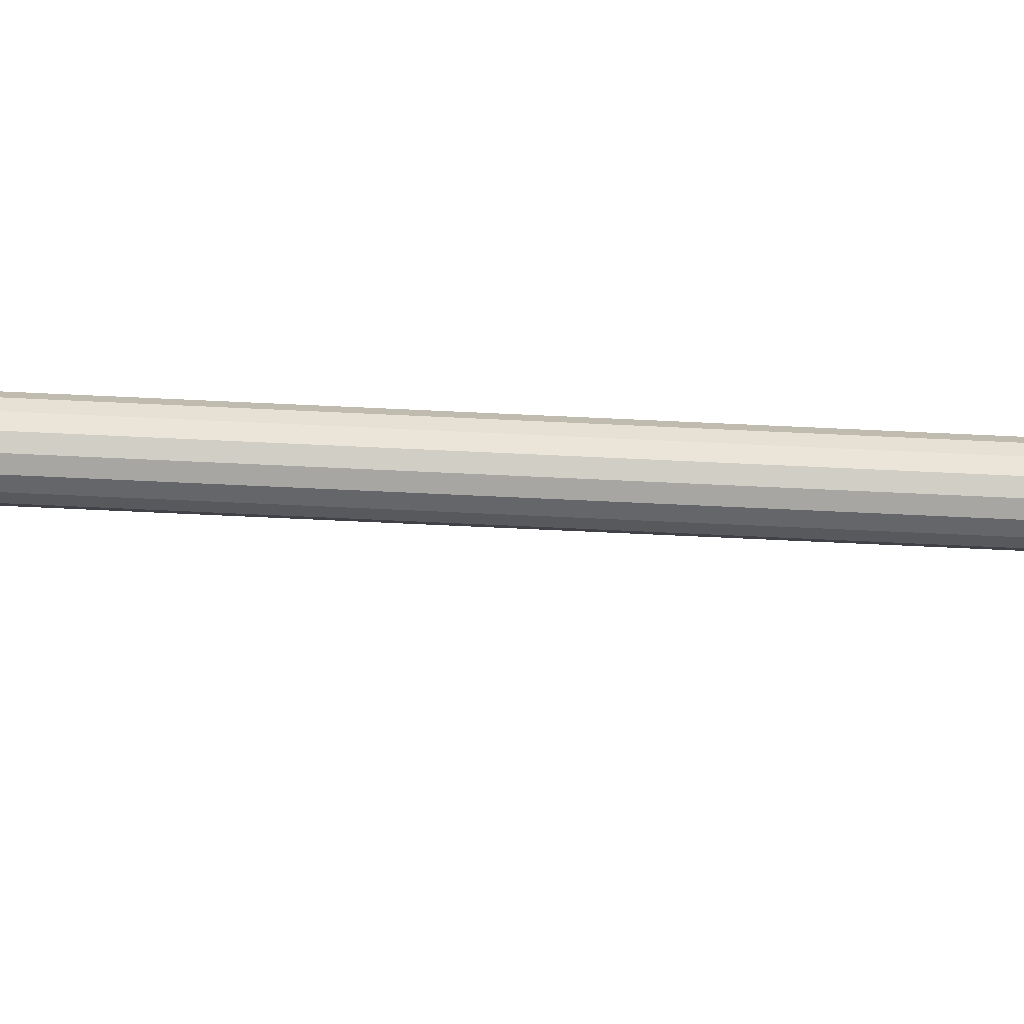
<metadata>
{"format":"obj","ext":"obj","renderer":"f3d","projection":"perspective","resolution":1024,"background":"white","views":[{"elev":-40.4,"azim":-93.9,"up":"+Y"}]}
</metadata>
<code>
o Mast_4_5m_Semaphor
v 0 0.04974 5.847
v 0 0.06861 5.799
v 0 0.04841 5.756
v 0 0.04841 1.041
v -0.01008 0.04773 5.847
v -0.0173 0.06517 5.799
v -0.009567 0.0465 5.756
v -0.009567 0.0465 1.041
v -0.01862 0.04203 5.847
v -0.03196 0.05537 5.799
v -0.01768 0.04109 5.756
v -0.01768 0.04109 1.041
v -0.02432 0.03348 5.847
v -0.04176 0.04071 5.799
v -0.0231 0.03297 5.756
v -0.0231 0.03297 1.041
v -0.02633 0.02341 5.847
v -0.0452 0.02341 5.799
v -0.025 0.02341 5.756
v -0.025 0.02341 1.041
v -0.02432 0.01333 5.847
v -0.04176 0.006109 5.799
v -0.0231 0.01384 5.756
v -0.0231 0.01384 1.041
v -0.01862 0.00479 5.847
v -0.03196 -0.008556 5.799
v -0.01768 0.005731 5.756
v -0.01768 0.005731 1.041
v -0.01008 -0.000917 5.847
v -0.0173 -0.01835 5.799
v -0.009567 0.000311 5.756
v -0.009567 0.000311 1.041
v 0 -0.002921 5.847
v 0 -0.0218 5.799
v 0 -0.001592 5.756
v 0 -0.001592 1.041
v 0.01008 -0.000917 5.847
v 0.0173 -0.01835 5.799
v 0.009567 0.000311 5.756
v 0.009567 0.000311 1.041
v 0 0.02341 5.849
v 0.01862 0.004791 5.847
v 0.03196 -0.008556 5.799
v 0.01768 0.005731 5.756
v 0.01768 0.005731 1.041
v 0.02432 0.01333 5.847
v 0.04176 0.006109 5.799
v 0.0231 0.01384 5.756
v 0.0231 0.01384 1.041
v 0.02633 0.02341 5.847
v 0.0452 0.02341 5.799
v 0.025 0.02341 5.756
v 0.025 0.02341 1.041
v 0.02432 0.03348 5.847
v 0.04176 0.04071 5.799
v 0.0231 0.03297 5.756
v 0.0231 0.03297 1.041
v 0.01862 0.04203 5.847
v 0.03196 0.05537 5.799
v 0.01768 0.04109 5.756
v 0.01768 0.04109 1.041
v 0.01008 0.04773 5.847
v 0.0173 0.06517 5.799
v 0.009567 0.0465 5.756
v 0.009567 0.0465 1.041
v 0 -0.1548 -0.03337
v 0 -0.1545 -0.006526
v 0 -0.1255 0.02113
v 0 -0.09606 0.04923
v 0 -0.08557 0.05251
v 0 -0.07306 0.05327
v 0 -0.06873 0.9633
v 0 -0.08054 0.9699
v 0 -0.08751 0.9799
v 0 -0.08751 1.021
v 0 -0.08693 1.027
v 0 -0.08443 1.032
v 0 -0.07793 1.035
v 0 -0.07026 1.038
v 0 -0.03513 1.046
v 0 -0.06714 4.46
v 0 -0.07378 4.462
v 0 -0.07564 4.468
v 0 -0.07564 4.518
v 0 -0.07406 4.523
v 0 -0.06714 4.525
v 0.05922 -0.143 -0.03337
v 0.05912 -0.1427 -0.006526
v 0.04803 -0.116 0.02113
v 0.03676 -0.08875 0.04923
v 0.03275 -0.07906 0.05251
v 0.02796 -0.06749 0.05327
v 0.0263 -0.0635 0.9633
v 0.03082 -0.07441 0.9699
v 0.03349 -0.08085 0.9799
v 0.03349 -0.08085 1.021
v 0.03327 -0.08031 1.027
v 0.03231 -0.078 1.032
v 0.02982 -0.072 1.035
v 0.02689 -0.06491 1.038
v 0.01344 -0.03245 1.046
v 0.02569 -0.06203 4.46
v 0.02823 -0.06816 4.462
v 0.02894 -0.06988 4.468
v 0.02894 -0.06988 4.518
v 0.02834 -0.06842 4.523
v 0.02569 -0.06203 4.525
v 0.1094 -0.1094 -0.03337
v 0.1092 -0.1092 -0.006526
v 0.08875 -0.08875 0.02113
v 0.06792 -0.06792 0.04923
v 0.06051 -0.06051 0.05251
v 0.05166 -0.05166 0.05327
v 0.0486 -0.0486 0.9633
v 0.05695 -0.05695 0.9699
v 0.06188 -0.06188 0.9799
v 0.06188 -0.06188 1.021
v 0.06147 -0.06147 1.027
v 0.0597 -0.0597 1.032
v 0.05511 -0.05511 1.035
v 0.04968 -0.04968 1.038
v 0.02484 -0.02484 1.046
v 0.04747 -0.04747 4.46
v 0.05217 -0.05217 4.462
v 0.05348 -0.05348 4.468
v 0.05348 -0.05348 4.518
v 0.05237 -0.05237 4.523
v 0.04747 -0.04747 4.525
v 0.143 -0.05922 -0.03337
v 0.1427 -0.05912 -0.006526
v 0.116 -0.04803 0.02113
v 0.08875 -0.03676 0.04923
v 0.07906 -0.03275 0.05251
v 0.06749 -0.02796 0.05327
v 0.0635 -0.0263 0.9633
v 0.07441 -0.03082 0.9699
v 0.08085 -0.03349 0.9799
v 0.08085 -0.03349 1.021
v 0.08031 -0.03327 1.027
v 0.078 -0.03231 1.032
v 0.072 -0.02982 1.035
v 0.06491 -0.02689 1.038
v 0.03245 -0.01344 1.046
v 0.06203 -0.02569 4.46
v 0.06816 -0.02823 4.462
v 0.06988 -0.02894 4.468
v 0.06988 -0.02894 4.518
v 0.06842 -0.02834 4.523
v 0.06203 -0.02569 4.525
v 0.1548 0 -0.03337
v 0.1545 0 -0.006526
v 0.1255 0 0.02113
v 0.09606 0 0.04923
v 0.08557 0 0.05251
v 0.07306 0 0.05327
v 0.06873 0 0.9633
v 0.08054 0 0.9699
v 0.08751 0 0.9799
v 0.08751 0 1.021
v 0.08693 0 1.027
v 0.08443 0 1.032
v 0.07793 0 1.035
v 0.07026 0 1.038
v 0.03513 0 1.046
v 0.06714 0 4.46
v 0.07378 0 4.462
v 0.07564 0 4.468
v 0.07564 0 4.518
v 0.07406 0 4.523
v 0.06714 0 4.525
v 0.143 0.05922 -0.03337
v 0.1427 0.05912 -0.006526
v 0.116 0.04803 0.02113
v 0.08875 0.03676 0.04923
v 0.07906 0.03275 0.05251
v 0.06749 0.02796 0.05327
v 0.0635 0.0263 0.9633
v 0.07441 0.03082 0.9699
v 0.08085 0.03349 0.9799
v 0.08085 0.03349 1.021
v 0.08031 0.03327 1.027
v 0.078 0.03231 1.032
v 0.072 0.02982 1.035
v 0.06491 0.02689 1.038
v 0.03245 0.01344 1.046
v 0.06203 0.02569 4.46
v 0.06816 0.02823 4.462
v 0.06988 0.02894 4.468
v 0.06988 0.02894 4.518
v 0.06842 0.02834 4.523
v 0.06203 0.02569 4.525
v 0.1094 0.1094 -0.03337
v 0.1092 0.1092 -0.006526
v 0.08875 0.08875 0.02113
v 0.06792 0.06792 0.04923
v 0.06051 0.06051 0.05251
v 0.05166 0.05166 0.05327
v 0.0486 0.0486 0.9633
v 0.05695 0.05695 0.9699
v 0.06188 0.06188 0.9799
v 0.06188 0.06188 1.021
v 0.06147 0.06147 1.027
v 0.0597 0.0597 1.032
v 0.05511 0.05511 1.035
v 0.04968 0.04968 1.038
v 0.02484 0.02484 1.046
v 0.04747 0.04747 4.46
v 0.05217 0.05217 4.462
v 0.05348 0.05348 4.468
v 0.05348 0.05348 4.518
v 0.05237 0.05237 4.523
v 0.04747 0.04747 4.525
v 0.05922 0.143 -0.03337
v 0.05912 0.1427 -0.006526
v 0.04803 0.116 0.02113
v 0.03676 0.08875 0.04923
v 0.03275 0.07906 0.05251
v 0.02796 0.06749 0.05327
v 0.0263 0.0635 0.9633
v 0.03082 0.07441 0.9699
v 0.03349 0.08085 0.9799
v 0.03349 0.08085 1.021
v 0.03327 0.08031 1.027
v 0.03231 0.078 1.032
v 0.02982 0.072 1.035
v 0.02689 0.06491 1.038
v 0.01344 0.03245 1.046
v 0.02569 0.06203 4.46
v 0.02823 0.06816 4.462
v 0.02894 0.06988 4.468
v 0.02894 0.06988 4.518
v 0.02834 0.06842 4.523
v 0.02569 0.06203 4.525
v 0 0.1548 -0.03337
v 0 0.1545 -0.006526
v 0 0.1255 0.02113
v 0 0.09606 0.04923
v 0 0.08557 0.05251
v 0 0.07306 0.05327
v 0 0.06873 0.9633
v 0 0.08054 0.9699
v 0 0.08751 0.9799
v 0 0.08751 1.021
v 0 0.08693 1.027
v 0 0.08443 1.032
v 0 0.07793 1.035
v 0 0.07026 1.038
v 0 0.03513 1.046
v 0 0.06714 4.46
v 0 0.07378 4.462
v 0 0.07564 4.468
v 0 0.07564 4.518
v 0 0.07406 4.523
v 0 0.06714 4.525
v -0.05922 0.143 -0.03337
v -0.05912 0.1427 -0.006526
v -0.04803 0.116 0.02113
v -0.03676 0.08875 0.04923
v -0.03275 0.07906 0.05251
v -0.02796 0.06749 0.05327
v -0.0263 0.0635 0.9633
v -0.03082 0.07441 0.9699
v -0.03349 0.08085 0.9799
v -0.03349 0.08085 1.021
v -0.03327 0.08031 1.027
v -0.03231 0.078 1.032
v -0.02982 0.072 1.035
v -0.02689 0.06491 1.038
v -0.01344 0.03245 1.046
v -0.02569 0.06203 4.46
v -0.02823 0.06816 4.462
v -0.02894 0.06988 4.468
v -0.02894 0.06988 4.518
v -0.02834 0.06842 4.523
v -0.02569 0.06203 4.525
v -0.1094 0.1094 -0.03337
v -0.1092 0.1092 -0.006526
v -0.08875 0.08875 0.02113
v -0.06792 0.06792 0.04923
v -0.06051 0.06051 0.05251
v -0.05166 0.05166 0.05327
v -0.0486 0.0486 0.9633
v -0.05695 0.05695 0.9699
v -0.06188 0.06188 0.9799
v -0.06188 0.06188 1.021
v -0.06147 0.06147 1.027
v -0.0597 0.0597 1.032
v -0.05511 0.05511 1.035
v -0.04968 0.04968 1.038
v -0.02484 0.02484 1.046
v 0 0 1.047
v -0.04747 0.04747 4.46
v -0.05217 0.05217 4.462
v -0.05348 0.05348 4.468
v -0.05348 0.05348 4.518
v -0.05237 0.05237 4.523
v -0.04747 0.04747 4.525
v -0.143 0.05922 -0.03337
v -0.1427 0.05912 -0.006526
v -0.116 0.04803 0.02113
v -0.08875 0.03676 0.04923
v -0.07906 0.03275 0.05251
v -0.0675 0.02796 0.05327
v -0.0635 0.0263 0.9633
v -0.07441 0.03082 0.9699
v -0.08085 0.03349 0.9799
v -0.08085 0.03349 1.021
v -0.08031 0.03327 1.027
v -0.078 0.03231 1.032
v -0.072 0.02982 1.035
v -0.06491 0.02689 1.038
v -0.03245 0.01344 1.046
v -0.06203 0.02569 4.46
v -0.06816 0.02823 4.462
v -0.06988 0.02894 4.468
v -0.06988 0.02894 4.518
v -0.06842 0.02834 4.523
v -0.06203 0.02569 4.525
v -0.1548 0 -0.03337
v -0.1545 0 -0.006526
v -0.1255 0 0.02113
v -0.09606 0 0.04923
v -0.08557 0 0.05251
v -0.07306 0 0.05327
v -0.06873 0 0.9633
v -0.08054 0 0.9699
v -0.08751 0 0.9799
v -0.08751 0 1.021
v -0.08693 0 1.027
v -0.08443 0 1.032
v -0.07793 0 1.035
v -0.07026 0 1.038
v -0.03513 0 1.046
v -0.06714 0 4.46
v -0.07378 0 4.462
v -0.07564 0 4.468
v -0.07564 0 4.518
v -0.07406 0 4.523
v -0.06714 0 4.525
v -0.143 -0.05922 -0.03337
v -0.1427 -0.05912 -0.006526
v -0.116 -0.04803 0.02113
v -0.08875 -0.03676 0.04923
v -0.07906 -0.03275 0.05251
v -0.06749 -0.02796 0.05327
v -0.0635 -0.0263 0.9633
v -0.07441 -0.03082 0.9699
v -0.08085 -0.03349 0.9799
v -0.08085 -0.03349 1.021
v -0.08031 -0.03327 1.027
v -0.078 -0.03231 1.032
v -0.072 -0.02982 1.035
v -0.06491 -0.02689 1.038
v -0.03245 -0.01344 1.046
v -0.06203 -0.02569 4.46
v -0.06816 -0.02823 4.462
v -0.06988 -0.02894 4.468
v -0.06988 -0.02894 4.518
v -0.06842 -0.02834 4.523
v -0.06203 -0.02569 4.525
v -0.1094 -0.1094 -0.03337
v -0.1092 -0.1092 -0.006526
v -0.08875 -0.08875 0.02113
v -0.06792 -0.06792 0.04923
v -0.06051 -0.06051 0.05251
v -0.05166 -0.05166 0.05327
v -0.0486 -0.0486 0.9633
v -0.05695 -0.05695 0.9699
v -0.06188 -0.06188 0.9799
v -0.06188 -0.06188 1.021
v -0.06147 -0.06147 1.027
v -0.0597 -0.0597 1.032
v -0.05511 -0.05511 1.035
v -0.04968 -0.04968 1.038
v -0.02484 -0.02484 1.046
v 0 0 4.46
v -0.04747 -0.04747 4.46
v -0.05217 -0.05217 4.462
v -0.05348 -0.05348 4.468
v -0.05348 -0.05348 4.518
v -0.05237 -0.05237 4.523
v -0.04747 -0.04747 4.525
v 0 0 4.525
v -0.05922 -0.143 -0.03337
v -0.05912 -0.1427 -0.006526
v -0.04803 -0.116 0.02113
v -0.03676 -0.08875 0.04923
v -0.03275 -0.07906 0.05251
v -0.02796 -0.06749 0.05327
v -0.0263 -0.0635 0.9633
v -0.03082 -0.07441 0.9699
v -0.03349 -0.08085 0.9799
v -0.03349 -0.08085 1.021
v -0.03327 -0.08031 1.027
v -0.03231 -0.078 1.032
v -0.02982 -0.072 1.035
v -0.02689 -0.06491 1.038
v -0.01344 -0.03245 1.046
v -0.02569 -0.06203 4.46
v -0.02823 -0.06816 4.462
v -0.02894 -0.06988 4.468
v -0.02894 -0.06988 4.518
v -0.02834 -0.06842 4.523
v -0.02569 -0.06203 4.525
f 2 5 1
f 6 9 5
f 10 13 9
f 14 17 13
f 18 21 17
f 22 25 21
f 26 29 25
f 30 33 29
f 34 37 33
f 38 42 37
f 43 46 42
f 47 50 46
f 51 54 50
f 55 58 54
f 59 62 58
f 63 1 62
f 3 6 2
f 6 11 10
f 11 14 10
f 15 18 14
f 19 22 18
f 23 26 22
f 27 30 26
f 30 35 34
f 35 38 34
f 39 43 38
f 44 47 43
f 48 51 47
f 52 55 51
f 56 59 55
f 60 63 59
f 64 2 63
f 4 7 3
f 8 11 7
f 12 15 11
f 16 19 15
f 20 23 19
f 24 27 23
f 28 31 27
f 32 35 31
f 36 39 35
f 40 44 39
f 45 48 44
f 49 52 48
f 53 56 52
f 57 60 56
f 61 64 60
f 65 3 64
f 41 1 5
f 41 5 9
f 41 9 13
f 41 13 17
f 41 17 21
f 41 21 25
f 41 25 29
f 41 29 33
f 41 33 37
f 41 37 42
f 41 42 46
f 41 46 50
f 41 50 54
f 41 54 58
f 41 58 62
f 41 62 1
f 2 6 5
f 6 10 9
f 10 14 13
f 14 18 17
f 18 22 21
f 22 26 25
f 26 30 29
f 30 34 33
f 34 38 37
f 38 43 42
f 43 47 46
f 47 51 50
f 51 55 54
f 55 59 58
f 59 63 62
f 63 2 1
f 3 7 6
f 6 7 11
f 11 15 14
f 15 19 18
f 19 23 22
f 23 27 26
f 27 31 30
f 30 31 35
f 35 39 38
f 39 44 43
f 44 48 47
f 48 52 51
f 52 56 55
f 56 60 59
f 60 64 63
f 64 3 2
f 4 8 7
f 8 12 11
f 12 16 15
f 16 20 19
f 20 24 23
f 24 28 27
f 28 32 31
f 32 36 35
f 36 40 39
f 40 45 44
f 45 49 48
f 49 53 52
f 53 57 56
f 57 61 60
f 61 65 64
f 65 4 3
f 87 67 66
f 108 88 87
f 129 109 108
f 150 130 129
f 171 151 150
f 192 172 171
f 213 193 192
f 234 214 213
f 255 235 234
f 276 256 255
f 298 277 276
f 319 299 298
f 340 320 319
f 361 341 340
f 384 362 361
f 67 384 66
f 88 68 67
f 109 89 88
f 130 110 109
f 151 131 130
f 172 152 151
f 193 173 172
f 214 194 193
f 235 215 214
f 256 236 235
f 277 257 256
f 299 278 277
f 320 300 299
f 341 321 320
f 363 341 362
f 385 363 362
f 67 386 385
f 89 69 68
f 110 90 89
f 131 111 110
f 152 132 131
f 173 153 152
f 194 174 173
f 215 195 194
f 236 216 215
f 258 236 257
f 278 258 257
f 301 278 300
f 321 301 300
f 342 322 321
f 363 343 342
f 386 364 363
f 68 387 386
f 90 70 69
f 111 91 90
f 133 111 132
f 153 133 132
f 175 153 174
f 195 175 174
f 216 196 195
f 237 217 216
f 259 237 258
f 279 259 258
f 302 279 301
f 322 302 301
f 343 323 322
f 364 344 343
f 387 365 364
f 70 387 69
f 91 71 70
f 113 91 112
f 133 113 112
f 154 134 133
f 175 155 154
f 197 175 196
f 217 197 196
f 239 217 238
f 259 239 238
f 281 259 280
f 303 280 302
f 323 303 302
f 345 323 344
f 365 345 344
f 389 365 388
f 70 389 388
f 93 71 92
f 113 93 92
f 134 114 113
f 155 135 134
f 176 156 155
f 197 177 176
f 218 198 197
f 239 219 218
f 260 240 239
f 281 261 260
f 303 282 281
f 324 304 303
f 345 325 324
f 366 346 345
f 389 367 366
f 71 390 389
f 93 73 72
f 114 94 93
f 135 115 114
f 157 135 156
f 177 157 156
f 198 178 177
f 219 199 198
f 240 220 219
f 262 240 261
f 282 262 261
f 304 283 282
f 325 305 304
f 346 326 325
f 367 347 346
f 390 368 367
f 73 390 72
f 94 74 73
f 115 95 94
f 137 115 136
f 157 137 136
f 178 158 157
f 200 178 199
f 221 199 220
f 242 220 241
f 262 242 241
f 284 262 283
f 305 284 283
f 327 305 326
f 347 327 326
f 368 348 347
f 392 368 391
f 73 392 391
f 95 75 74
f 116 96 95
f 137 117 116
f 158 138 137
f 179 159 158
f 200 180 179
f 221 201 200
f 242 222 221
f 263 243 242
f 284 264 263
f 306 285 284
f 327 307 306
f 348 328 327
f 369 349 348
f 392 370 369
f 74 393 392
f 97 75 96
f 118 96 117
f 138 118 117
f 159 139 138
f 181 159 180
f 202 180 201
f 222 202 201
f 243 223 222
f 264 244 243
f 285 265 264
f 307 286 285
f 329 307 328
f 349 329 328
f 371 349 370
f 393 371 370
f 75 394 393
f 97 77 76
f 118 98 97
f 139 119 118
f 160 140 139
f 181 161 160
f 202 182 181
f 223 203 202
f 244 224 223
f 265 245 244
f 286 266 265
f 309 286 308
f 329 309 308
f 351 329 350
f 371 351 350
f 394 372 371
f 76 395 394
f 98 78 77
f 119 99 98
f 140 120 119
f 161 141 140
f 182 162 161
f 203 183 182
f 224 204 203
f 245 225 224
f 266 246 245
f 287 267 266
f 309 288 287
f 330 310 309
f 351 331 330
f 372 352 351
f 395 373 372
f 77 396 395
f 99 79 78
f 120 100 99
f 141 121 120
f 163 141 162
f 183 163 162
f 204 184 183
f 226 204 225
f 246 226 225
f 267 247 246
f 288 268 267
f 311 288 310
f 331 311 310
f 353 331 352
f 373 353 352
f 396 374 373
f 78 397 396
f 100 80 79
f 121 101 100
f 142 122 121
f 164 142 163
f 184 164 163
f 205 185 184
f 226 206 205
f 247 227 226
f 268 248 247
f 289 269 268
f 311 290 289
f 332 312 311
f 353 333 332
f 374 354 353
f 398 374 397
f 79 398 397
f 291 80 101
f 291 101 122
f 291 122 143
f 291 143 164
f 291 164 185
f 291 185 206
f 291 206 227
f 291 227 248
f 291 248 269
f 291 269 290
f 291 290 312
f 291 312 333
f 291 333 354
f 291 354 375
f 291 375 398
f 291 398 80
f 102 82 81
f 124 102 123
f 144 124 123
f 165 145 144
f 186 166 165
f 208 186 207
f 228 208 207
f 249 229 228
f 271 249 270
f 292 271 270
f 314 292 313
f 335 313 334
f 355 335 334
f 377 356 355
f 399 378 377
f 82 399 81
f 103 83 82
f 124 104 103
f 145 125 124
f 166 146 145
f 188 166 187
f 208 188 187
f 230 208 229
f 250 230 229
f 271 251 250
f 293 272 271
f 314 294 293
f 335 315 314
f 357 335 356
f 378 357 356
f 400 379 378
f 82 401 400
f 104 84 83
f 125 105 104
f 146 126 125
f 167 147 146
f 188 168 167
f 209 189 188
f 230 210 209
f 251 231 230
f 272 252 251
f 294 273 272
f 315 295 294
f 336 316 315
f 357 337 336
f 379 358 357
f 401 380 379
f 83 402 401
f 105 85 84
f 126 106 105
f 148 126 147
f 168 148 147
f 189 169 168
f 210 190 189
f 231 211 210
f 252 232 231
f 273 253 252
f 295 274 273
f 316 296 295
f 338 316 337
f 358 338 337
f 380 359 358
f 402 381 380
f 84 403 402
f 107 85 106
f 127 107 106
f 148 128 127
f 169 149 148
f 190 170 169
f 211 191 190
f 232 212 211
f 253 233 232
f 274 254 253
f 296 275 274
f 317 297 296
f 339 317 338
f 359 339 338
f 382 359 381
f 403 382 381
f 85 404 403
f 383 86 107
f 383 107 128
f 383 128 149
f 383 149 170
f 383 170 191
f 383 191 212
f 383 212 233
f 383 233 254
f 383 254 275
f 383 275 297
f 383 297 318
f 383 318 339
f 383 339 360
f 383 360 382
f 383 382 404
f 383 404 86
f 88 67 87
f 109 88 108
f 130 109 129
f 151 130 150
f 172 151 171
f 193 172 192
f 214 193 213
f 235 214 234
f 256 235 255
f 277 256 276
f 299 277 298
f 320 299 319
f 341 320 340
f 362 341 361
f 385 362 384
f 385 384 67
f 89 68 88
f 110 89 109
f 131 110 130
f 152 131 151
f 173 152 172
f 194 173 193
f 215 194 214
f 236 215 235
f 257 236 256
f 278 257 277
f 300 278 299
f 321 300 320
f 342 321 341
f 342 341 363
f 386 363 385
f 68 386 67
f 90 69 89
f 111 90 110
f 132 111 131
f 153 132 152
f 174 153 173
f 195 174 194
f 216 195 215
f 237 216 236
f 237 236 258
f 279 258 278
f 279 278 301
f 322 301 321
f 343 322 342
f 364 343 363
f 387 364 386
f 69 387 68
f 91 70 90
f 112 91 111
f 112 111 133
f 154 133 153
f 154 153 175
f 196 175 195
f 217 196 216
f 238 217 237
f 238 237 259
f 280 259 279
f 280 279 302
f 323 302 322
f 344 323 343
f 365 344 364
f 388 365 387
f 388 387 70
f 92 71 91
f 92 91 113
f 134 113 133
f 155 134 154
f 176 155 175
f 176 175 197
f 218 197 217
f 218 217 239
f 260 239 259
f 260 259 281
f 281 280 303
f 324 303 323
f 324 323 345
f 366 345 365
f 366 365 389
f 71 389 70
f 72 71 93
f 114 93 113
f 135 114 134
f 156 135 155
f 177 156 176
f 198 177 197
f 219 198 218
f 240 219 239
f 261 240 260
f 282 261 281
f 304 282 303
f 325 304 324
f 346 325 345
f 367 346 366
f 390 367 389
f 72 390 71
f 94 73 93
f 115 94 114
f 136 115 135
f 136 135 157
f 178 157 177
f 199 178 198
f 220 199 219
f 241 220 240
f 241 240 262
f 283 262 282
f 305 283 304
f 326 305 325
f 347 326 346
f 368 347 367
f 391 368 390
f 391 390 73
f 95 74 94
f 116 95 115
f 116 115 137
f 158 137 157
f 179 158 178
f 179 178 200
f 200 199 221
f 221 220 242
f 263 242 262
f 263 262 284
f 306 284 305
f 306 305 327
f 348 327 347
f 369 348 368
f 369 368 392
f 74 392 73
f 96 75 95
f 117 96 116
f 138 117 137
f 159 138 158
f 180 159 179
f 201 180 200
f 222 201 221
f 243 222 242
f 264 243 263
f 285 264 284
f 307 285 306
f 328 307 327
f 349 328 348
f 370 349 369
f 393 370 392
f 75 393 74
f 76 75 97
f 97 96 118
f 139 118 138
f 160 139 159
f 160 159 181
f 181 180 202
f 223 202 222
f 244 223 243
f 265 244 264
f 286 265 285
f 308 286 307
f 308 307 329
f 350 329 349
f 350 349 371
f 394 371 393
f 76 394 75
f 98 77 97
f 119 98 118
f 140 119 139
f 161 140 160
f 182 161 181
f 203 182 202
f 224 203 223
f 245 224 244
f 266 245 265
f 287 266 286
f 287 286 309
f 330 309 329
f 330 329 351
f 372 351 371
f 395 372 394
f 77 395 76
f 99 78 98
f 120 99 119
f 141 120 140
f 162 141 161
f 183 162 182
f 204 183 203
f 225 204 224
f 246 225 245
f 267 246 266
f 288 267 287
f 310 288 309
f 331 310 330
f 352 331 351
f 373 352 372
f 396 373 395
f 78 396 77
f 100 79 99
f 121 100 120
f 142 121 141
f 142 141 163
f 184 163 183
f 205 184 204
f 205 204 226
f 247 226 246
f 268 247 267
f 289 268 288
f 289 288 311
f 332 311 331
f 332 331 353
f 374 353 373
f 397 374 396
f 79 397 78
f 101 80 100
f 122 101 121
f 143 122 142
f 143 142 164
f 185 164 184
f 206 185 205
f 227 206 226
f 248 227 247
f 269 248 268
f 290 269 289
f 312 290 311
f 333 312 332
f 354 333 353
f 375 354 374
f 375 374 398
f 80 398 79
f 81 376 102
f 102 376 123
f 123 376 144
f 144 376 165
f 165 376 186
f 186 376 207
f 207 376 228
f 228 376 249
f 249 376 270
f 270 376 292
f 292 376 313
f 313 376 334
f 334 376 355
f 355 376 377
f 377 376 399
f 399 376 81
f 103 82 102
f 103 102 124
f 145 124 144
f 166 145 165
f 187 166 186
f 187 186 208
f 229 208 228
f 250 229 249
f 250 249 271
f 293 271 292
f 293 292 314
f 314 313 335
f 356 335 355
f 378 356 377
f 400 378 399
f 400 399 82
f 104 83 103
f 125 104 124
f 146 125 145
f 167 146 166
f 167 166 188
f 209 188 208
f 209 208 230
f 251 230 250
f 272 251 271
f 294 272 293
f 315 294 314
f 336 315 335
f 336 335 357
f 379 357 378
f 401 379 400
f 83 401 82
f 105 84 104
f 126 105 125
f 147 126 146
f 168 147 167
f 189 168 188
f 210 189 209
f 231 210 230
f 252 231 251
f 273 252 272
f 295 273 294
f 316 295 315
f 337 316 336
f 358 337 357
f 380 358 379
f 402 380 401
f 84 402 83
f 106 85 105
f 127 106 126
f 127 126 148
f 169 148 168
f 190 169 189
f 211 190 210
f 232 211 231
f 253 232 252
f 274 253 273
f 296 274 295
f 317 296 316
f 317 316 338
f 359 338 358
f 381 359 380
f 403 381 402
f 85 403 84
f 86 85 107
f 128 107 127
f 149 128 148
f 170 149 169
f 191 170 190
f 212 191 211
f 233 212 232
f 254 233 253
f 275 254 274
f 297 275 296
f 318 297 317
f 318 317 339
f 360 339 359
f 360 359 382
f 404 382 403
f 86 404 85

</code>
